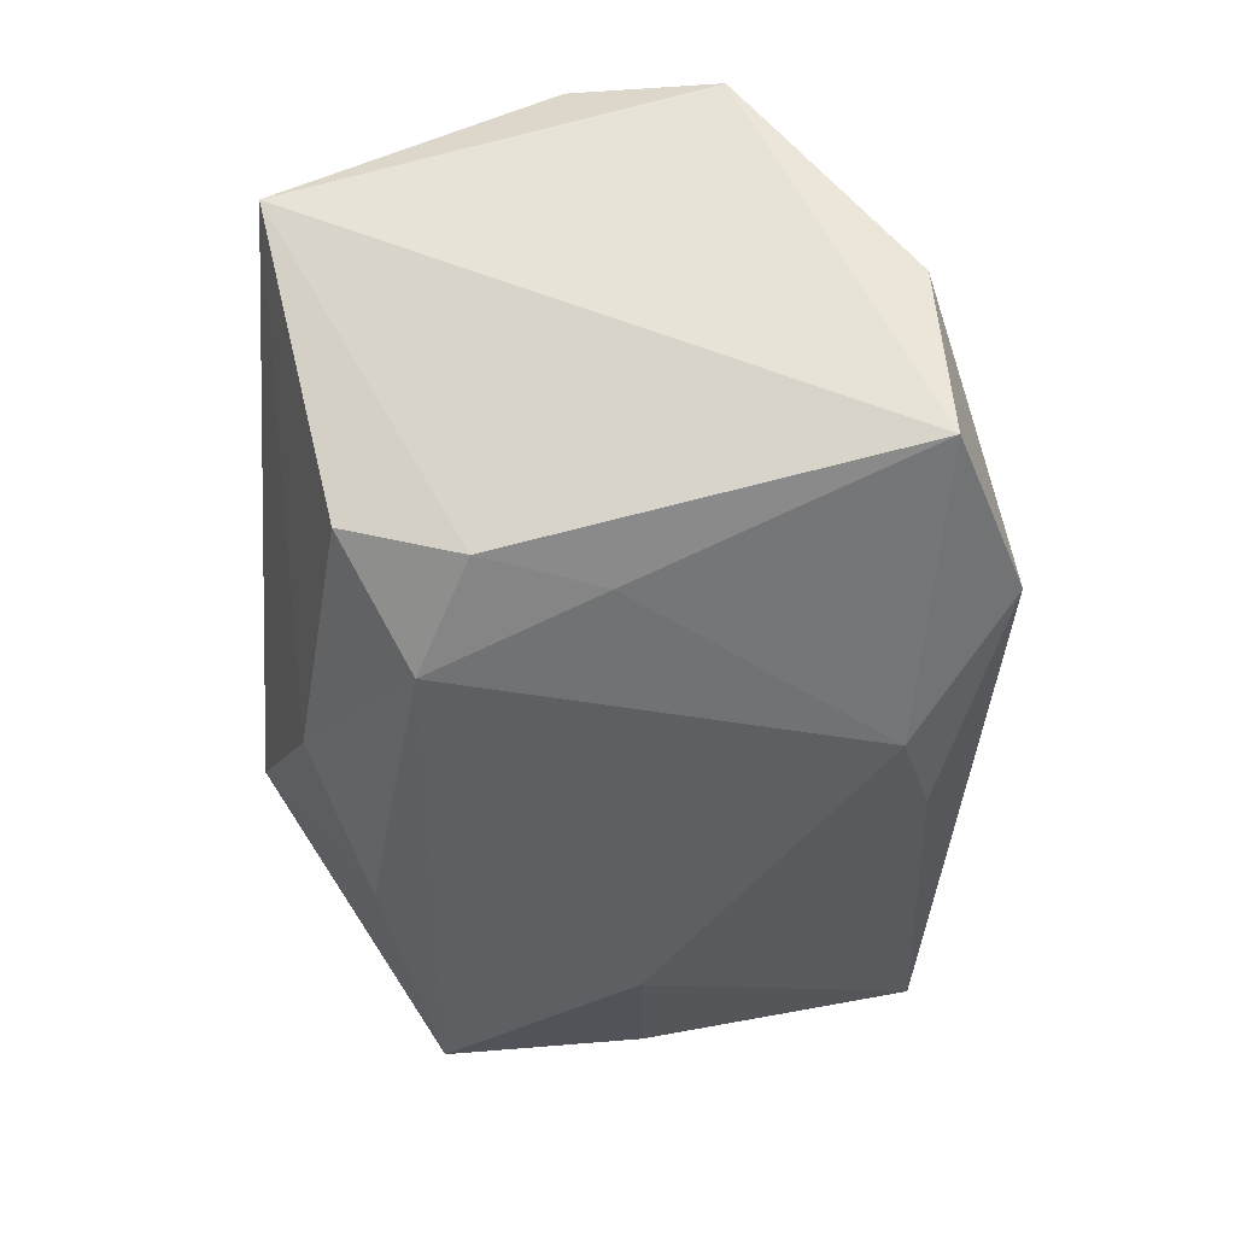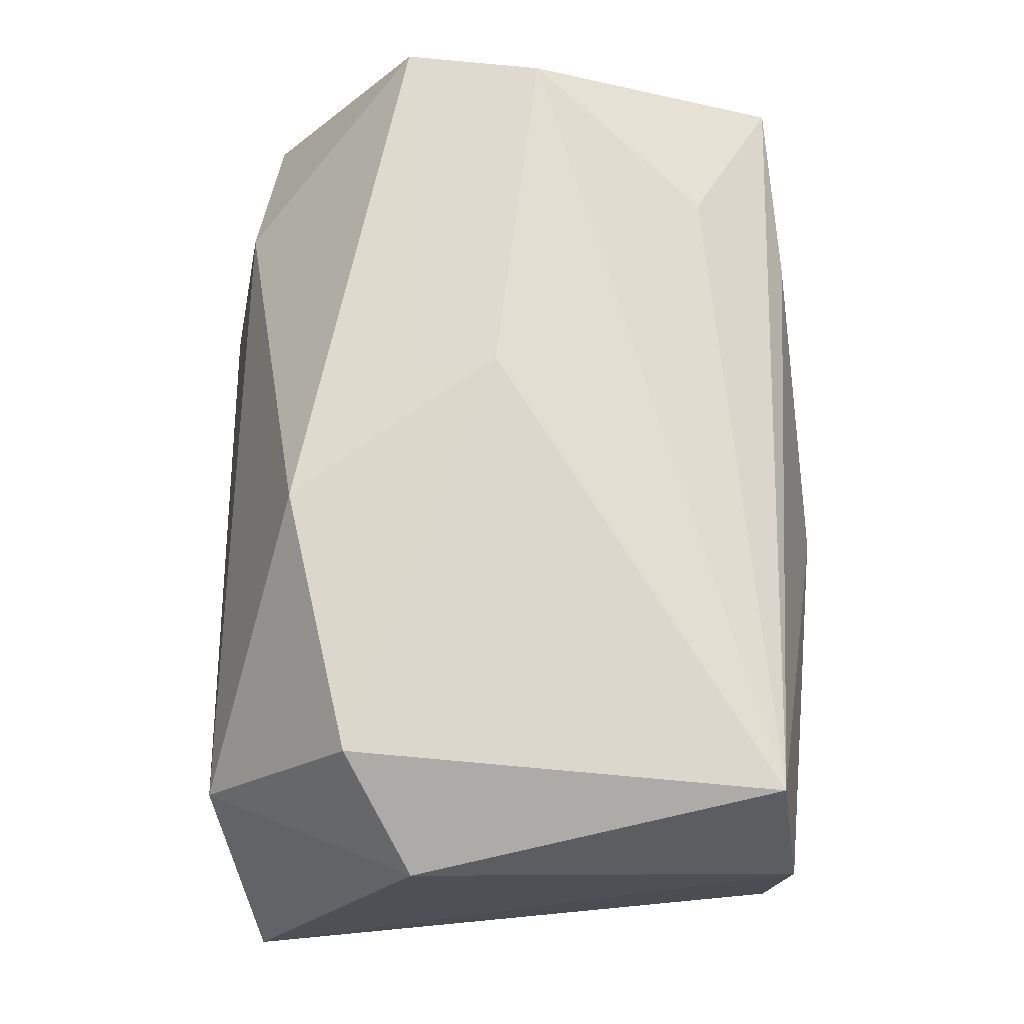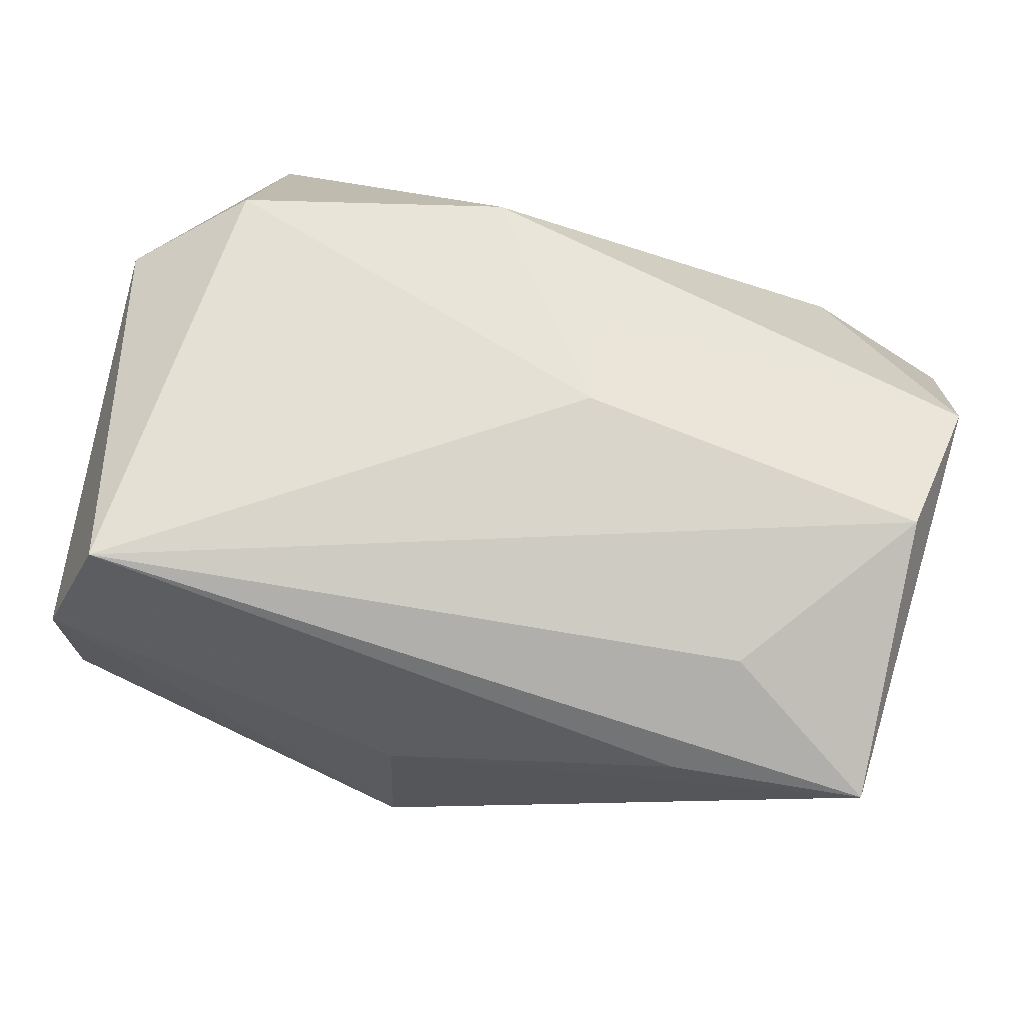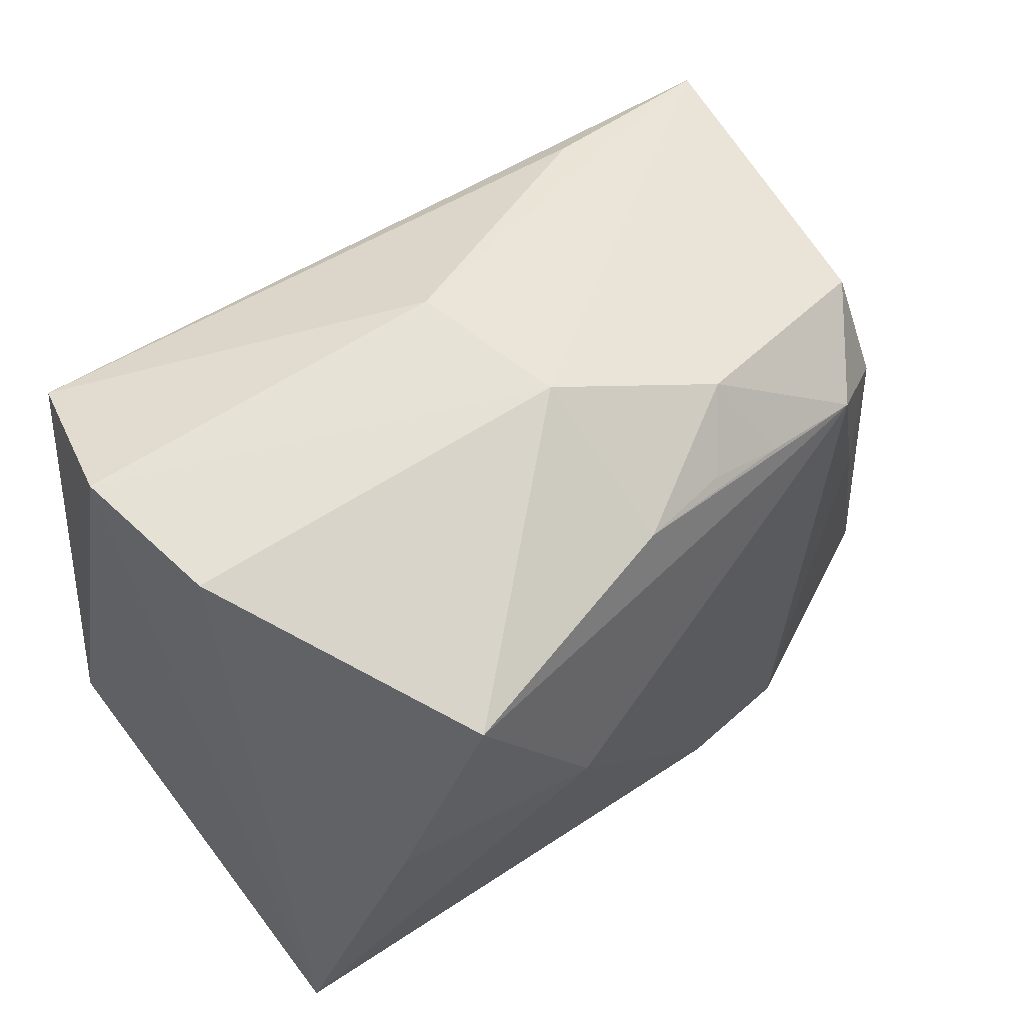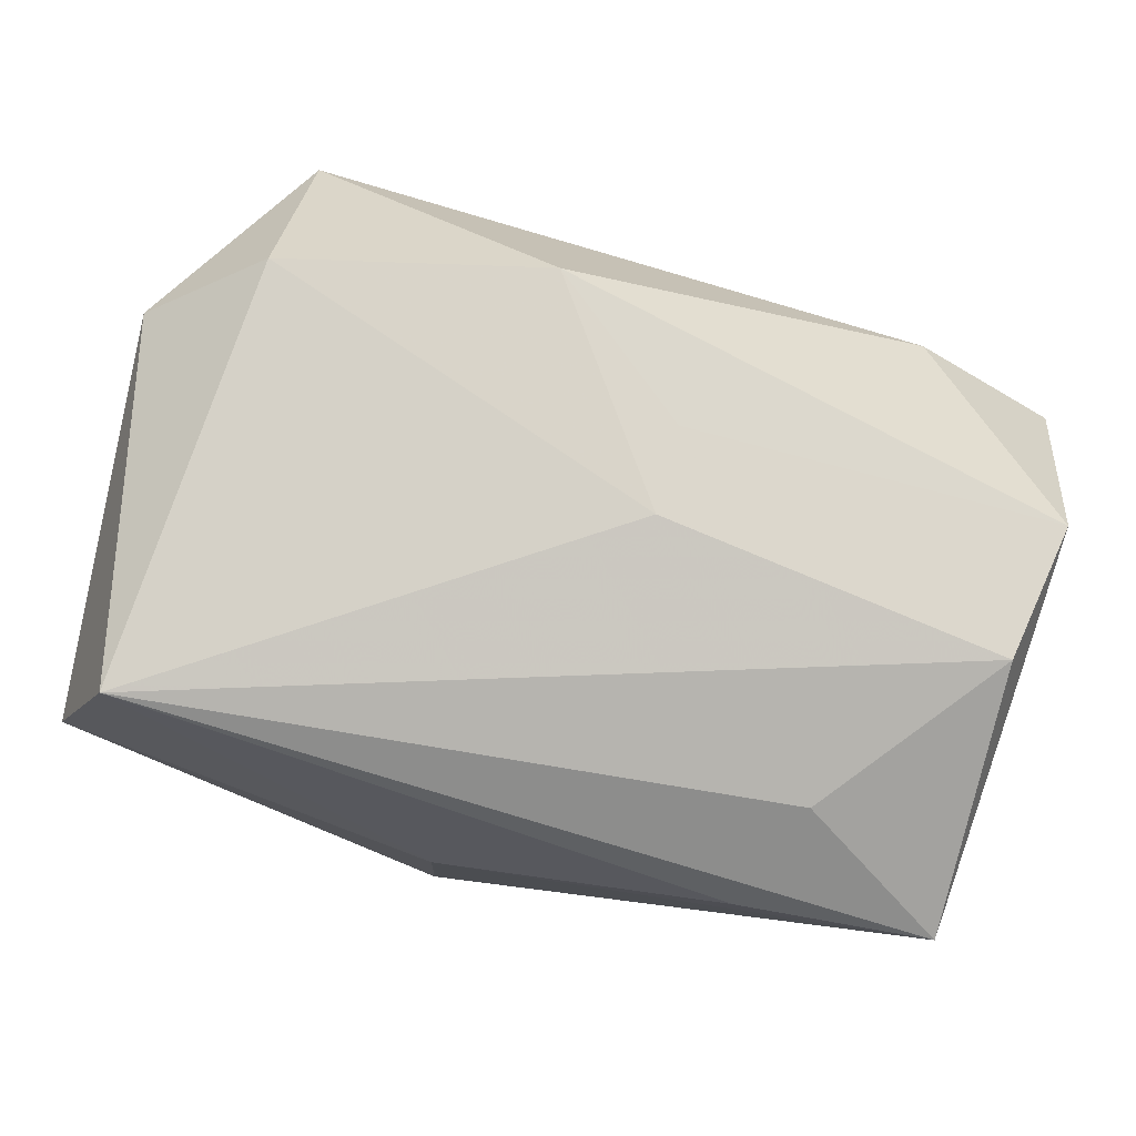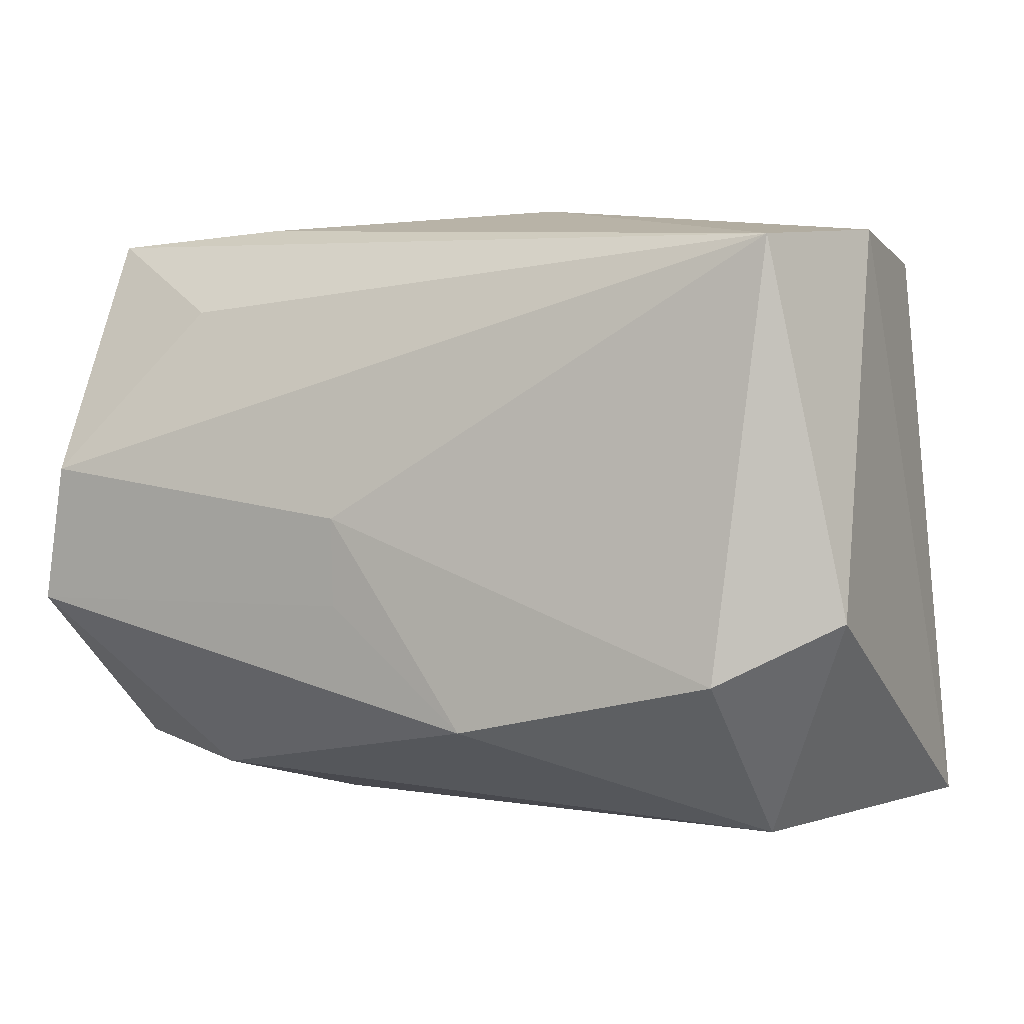
<metadata>
{"format":"obj","ext":"obj","renderer":"f3d","projection":"perspective","resolution":1024,"background":"white","views":[{"elev":-36.6,"azim":-89.8,"up":"+Z"},{"elev":73.4,"azim":87.7,"up":"+Z"},{"elev":66.1,"azim":-169.2,"up":"+Z"},{"elev":47.4,"azim":134.5,"up":"+Y"},{"elev":79.7,"azim":-168.1,"up":"+Z"},{"elev":-1.6,"azim":22.3,"up":"+Y"}]}
</metadata>
<code>
v 0.003607 0.02163 -0.008584
v 0.01992 -0.02098 0.006158
v -0.006256 -0.0005417 0.01816
v -0.003548 0.01408 -0.01667
v -0.01759 0.01079 -0.01667
v 0.003236 0.02124 0.002968
v -0.02239 0.0004103 -0.01448
v 0.002384 -0.0143 0.01729
v 0.02305 0.01637 0.01816
v 0.01947 -0.01105 0.01816
v 0.02011 0.01129 -0.01907
v -0.01963 -0.02098 -0.01241
v -0.01872 0.01397 0.01344
v -0.006949 0.01793 -0.01347
v 0.003309 0.01451 -0.01736
v -0.02416 0.007713 -0.01361
v -0.03021 -0.01598 0.0003486
v -0.01562 0.02018 0.008474
v 0.02709 0.01686 -0.002036
v -0.01194 -0.01516 -0.01714
v 0.01079 -0.001063 -0.0192
v -0.02851 0.003213 0.01583
v -0.02324 0.01499 -0.01108
v 0.02415 -0.001209 -0.0159
v -0.02807 0.01975 0.007929
v -0.005046 -0.01703 -0.01628
v 0.02688 -0.007199 0.01421
v -0.006503 -0.006244 0.01734
v -0.02991 -0.0168 -0.01057
v 0.02702 0.01777 0.008376
v -0.0306 -0.005752 0.01432
v 0.02824 -0.01919 -0.01025
v -0.02091 -0.01774 0.005097
v -0.009421 0.0125 -0.01682
f 22 25 31
f 2 10 8
f 2 32 27
f 27 10 2
f 9 10 27
f 6 1 25
f 12 32 2
f 9 25 13
f 13 22 9
f 25 22 13
f 18 25 9
f 9 6 18
f 18 6 25
f 23 16 25
f 32 12 26
f 21 32 26
f 2 8 33
f 33 12 2
f 33 8 31
f 31 25 29
f 25 16 29
f 9 22 3
f 3 8 10
f 3 10 9
f 30 6 9
f 1 6 30
f 9 27 30
f 30 27 32
f 25 1 14
f 14 23 25
f 20 26 12
f 12 29 20
f 21 26 20
f 12 33 17
f 17 29 12
f 17 33 31
f 31 29 17
f 7 29 16
f 7 20 29
f 28 22 31
f 28 3 22
f 31 8 28
f 8 3 28
f 1 30 19
f 19 11 1
f 19 30 32
f 1 11 15
f 15 14 1
f 24 19 32
f 11 19 24
f 24 32 21
f 21 11 24
f 5 15 11
f 5 11 21
f 21 20 5
f 5 7 16
f 16 23 5
f 20 7 5
f 23 14 5
f 14 15 4
f 15 5 34
f 34 4 15
f 34 5 14
f 14 4 34

</code>
